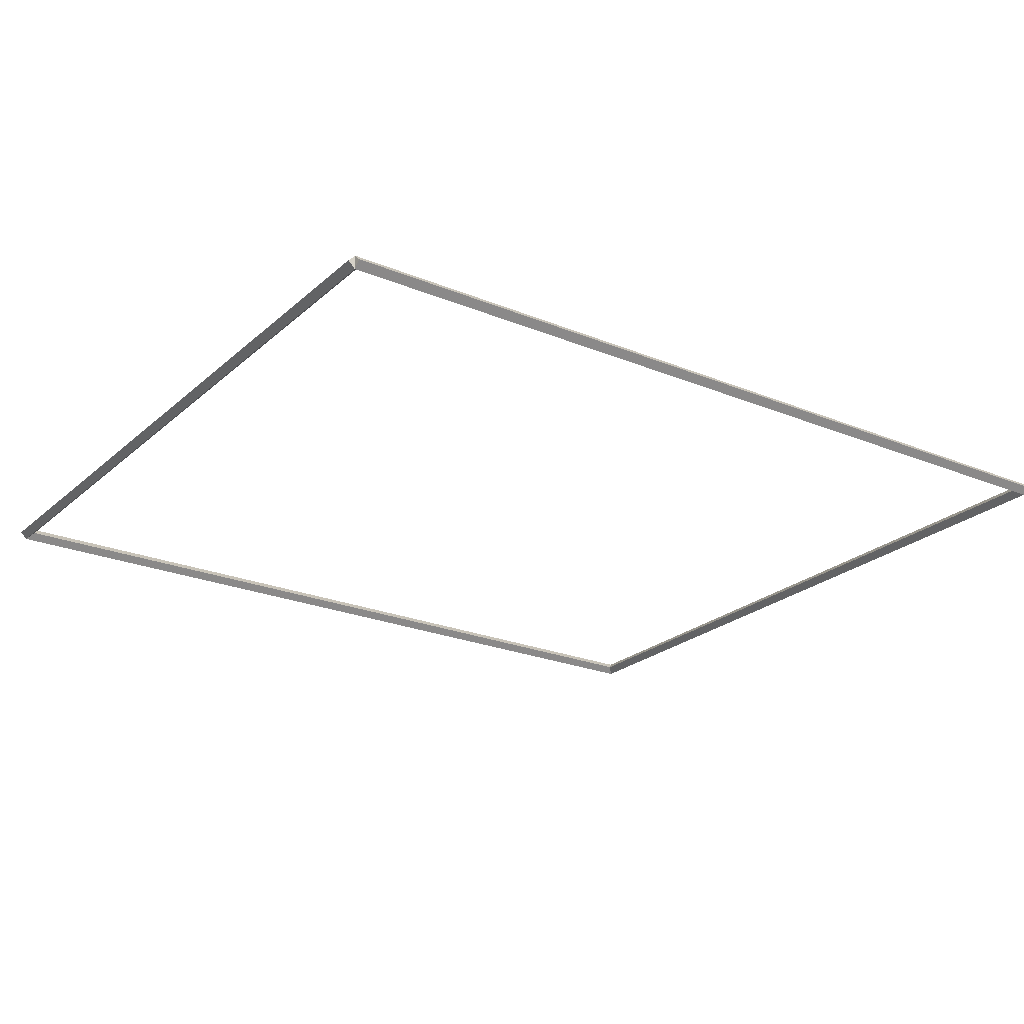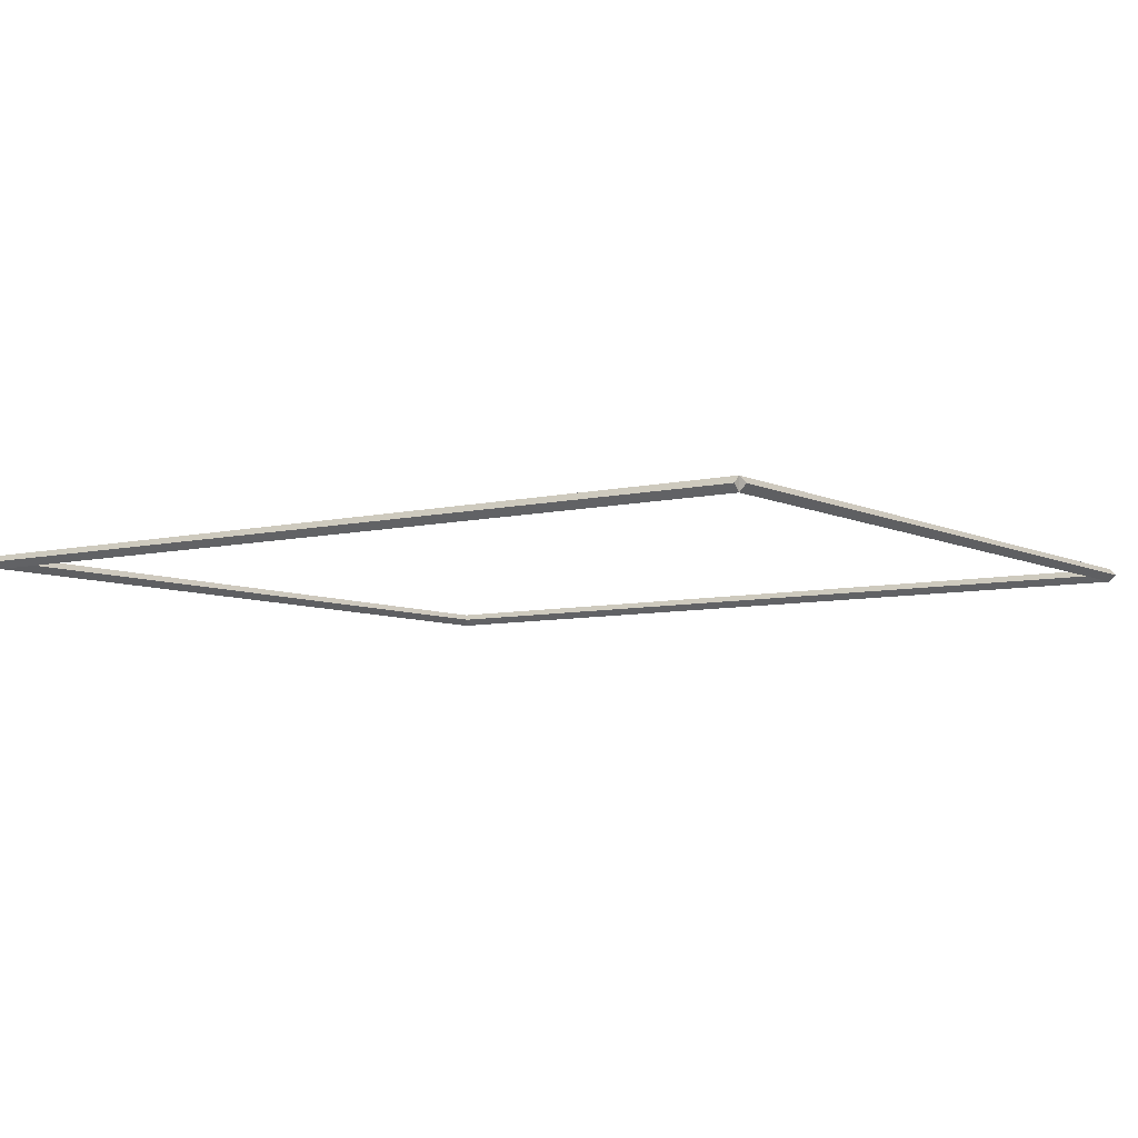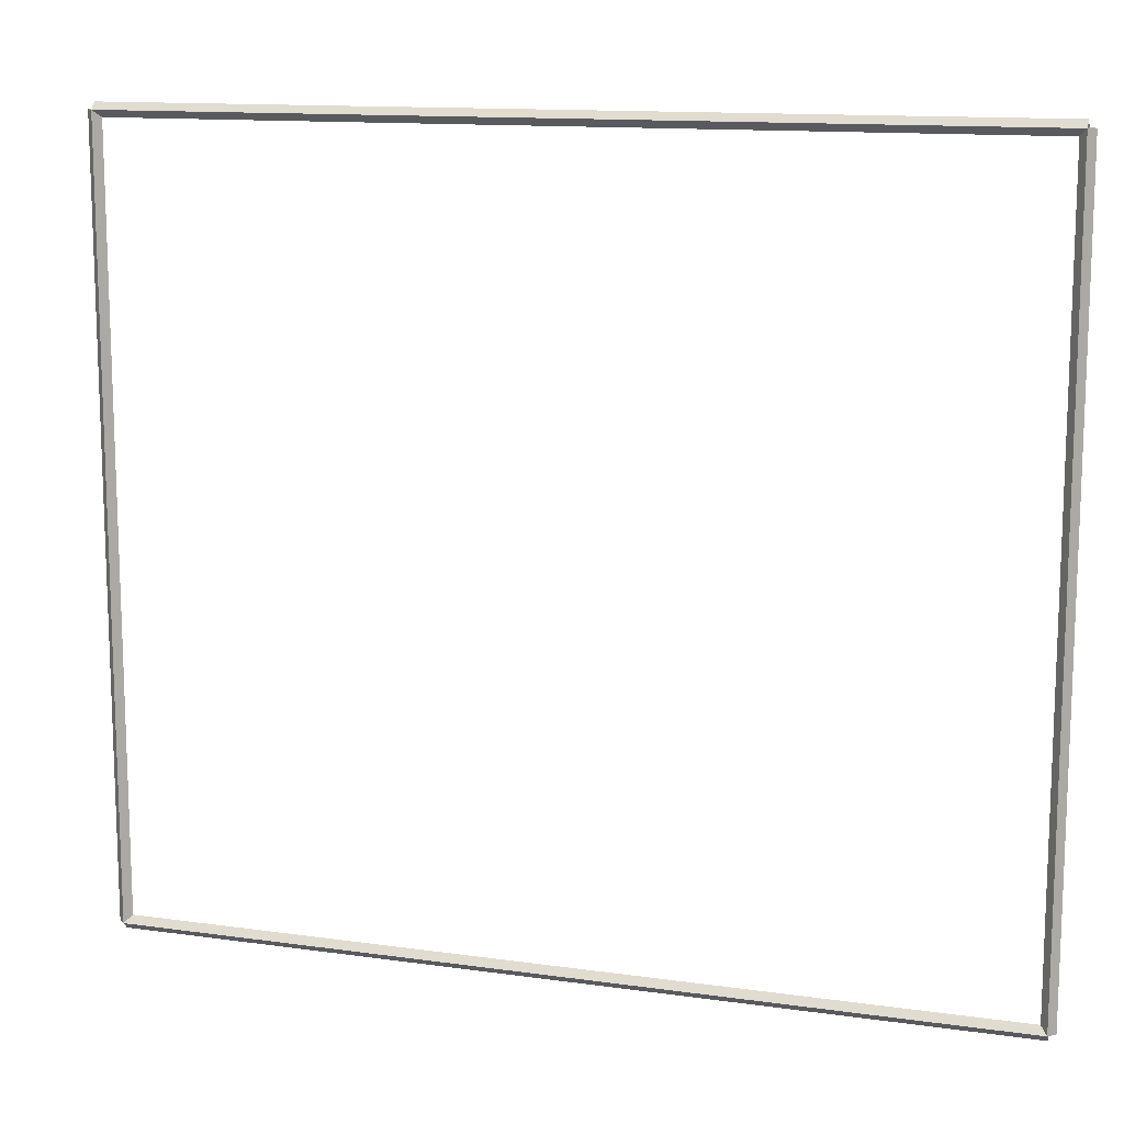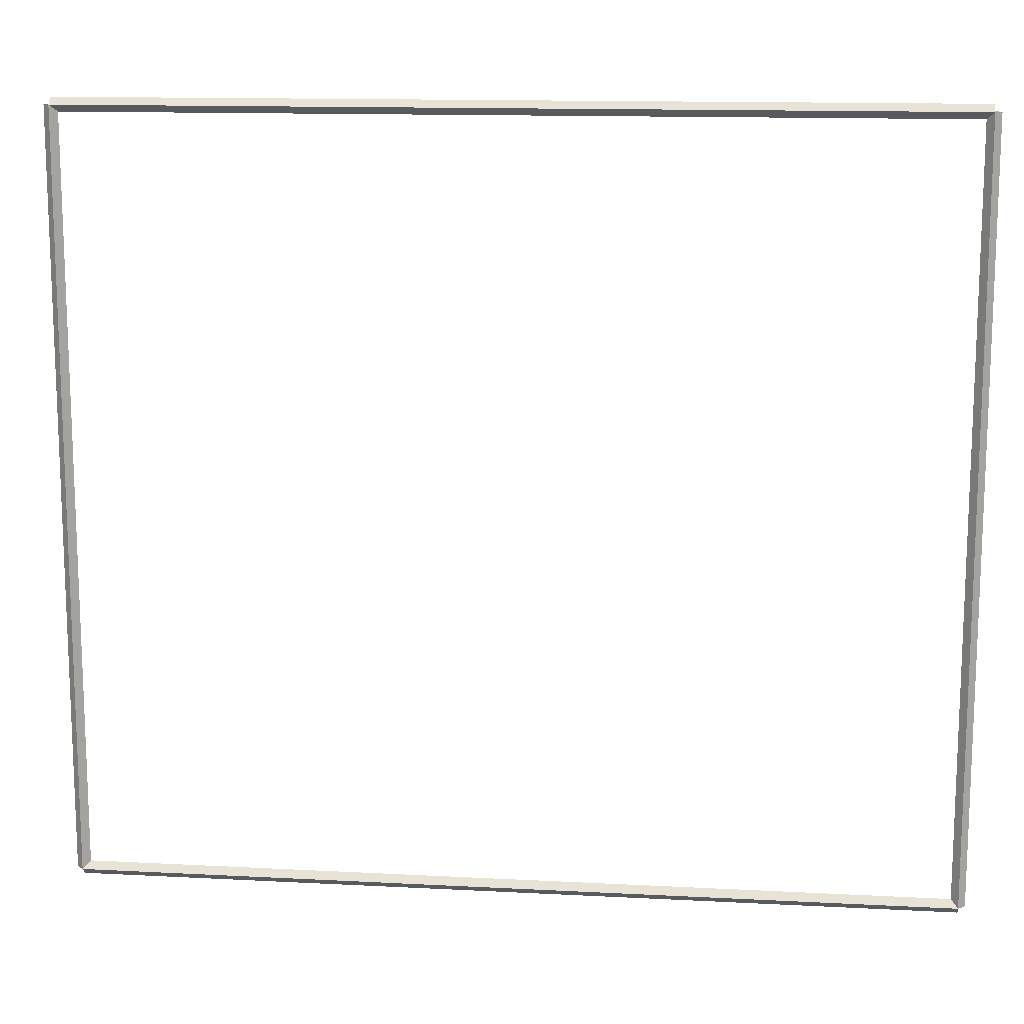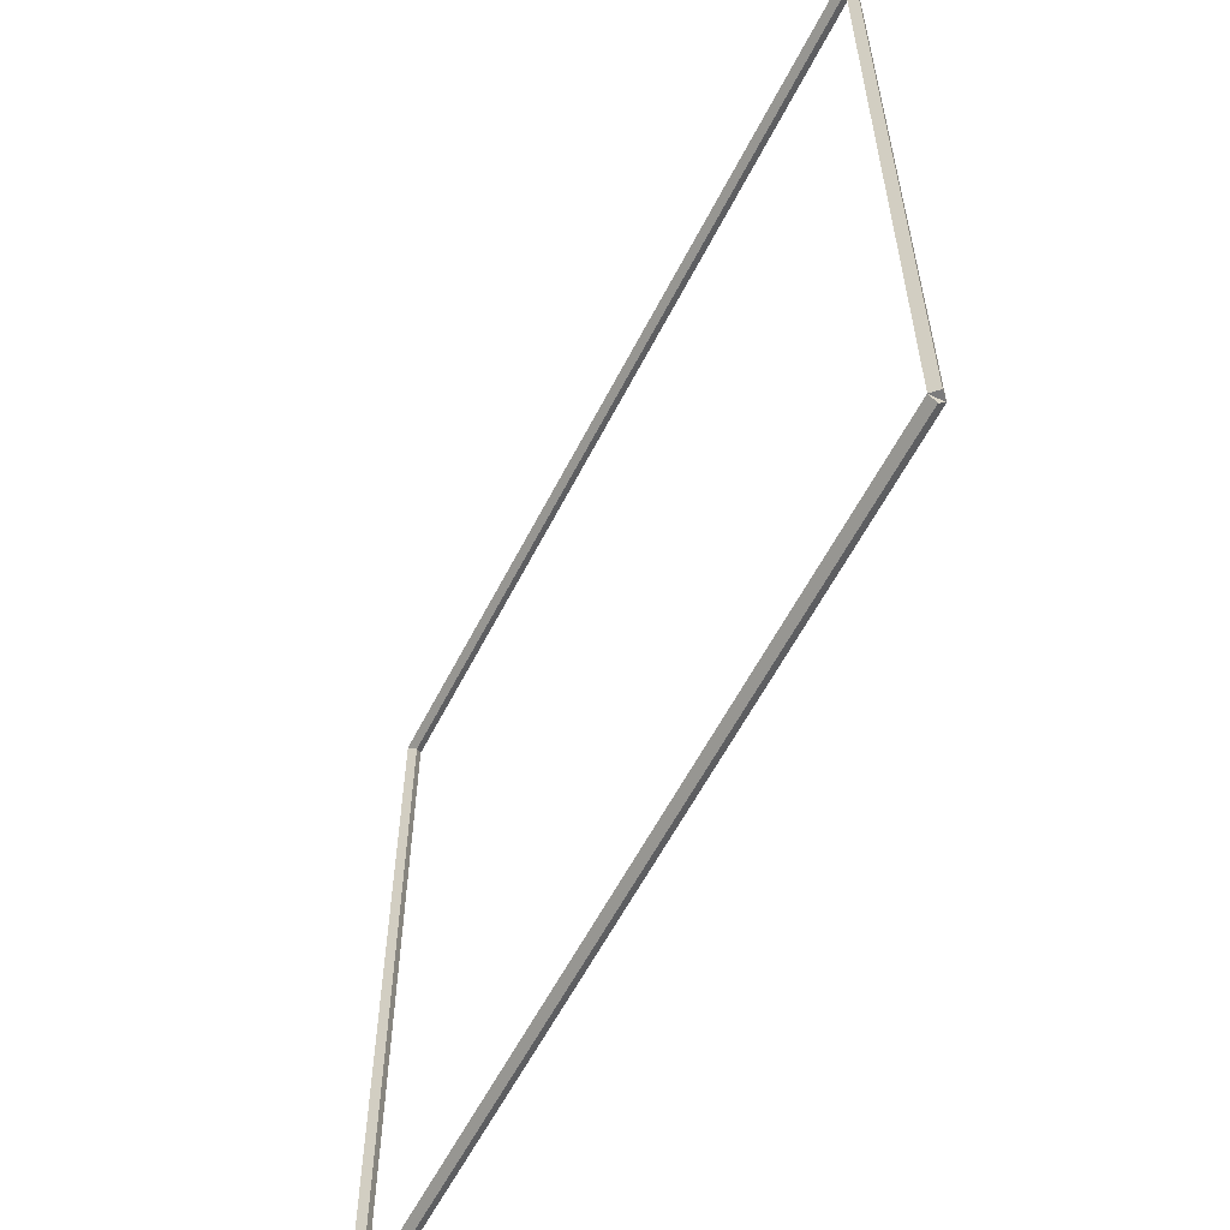
<metadata>
{"format":"obj","ext":"obj","renderer":"f3d","projection":"perspective","resolution":1024,"background":"white","views":[{"elev":-23.4,"azim":145.2,"up":"+Y"},{"elev":-6.8,"azim":-144.5,"up":"+Y"},{"elev":12.9,"azim":-162.0,"up":"+Z"},{"elev":13.5,"azim":6.7,"up":"+Z"},{"elev":-58.5,"azim":63.2,"up":"+Z"}]}
</metadata>
<code>
g boudary_original_8
v 0.1 48.4 11.11
v -1.034e-14 48.5 11.11
v -0.1 48.4 11.11
v 3.107e-14 48.3 11.11
v 0.1 48.4 0
v -1.034e-14 48.5 0
v -0.1 48.4 0
v 3.107e-14 48.3 0
f 1 2 3 4
f 6 2 1 5
f 5 1 4 8
f 6 5 8 7
f 8 4 3 7
f 7 3 2 6
g boudary_original_8
v 12.7 48.5 11.11
v 12.7 48.4 11.21
v 12.7 48.3 11.11
v 12.7 48.4 11.01
v 0 48.5 11.11
v 0 48.4 11.21
v 0 48.3 11.11
v 0 48.4 11.01
f 9 10 11 12
f 14 10 9 13
f 13 9 12 16
f 14 13 16 15
f 16 12 11 15
f 15 11 10 14
g boudary_original_8
v 12.8 48.4 0
v 12.7 48.3 0
v 12.6 48.4 0
v 12.7 48.5 0
v 12.8 48.4 11.11
v 12.7 48.3 11.11
v 12.6 48.4 11.11
v 12.7 48.5 11.11
f 17 18 19 20
f 22 18 17 21
f 21 17 20 24
f 22 21 24 23
f 24 20 19 23
f 23 19 18 22
g boudary_original_8
v 0 48.5 -2.616e-21
v 0 48.4 -0.1
v 0 48.3 2.068e-14
v 0 48.4 0.1
v 12.7 48.5 -2.616e-21
v 12.7 48.4 -0.1
v 12.7 48.3 2.068e-14
v 12.7 48.4 0.1
f 25 26 27 28
f 30 26 25 29
f 29 25 28 32
f 30 29 32 31
f 32 28 27 31
f 31 27 26 30

</code>
